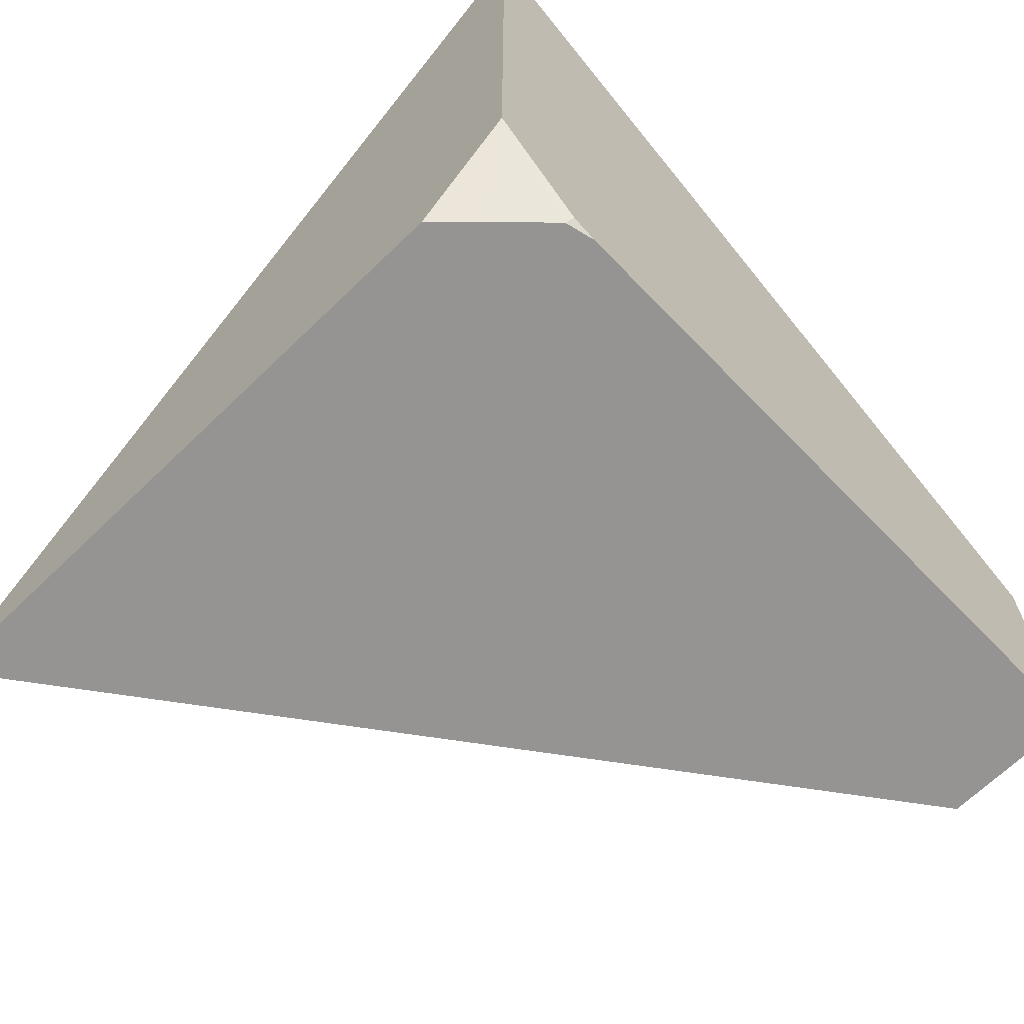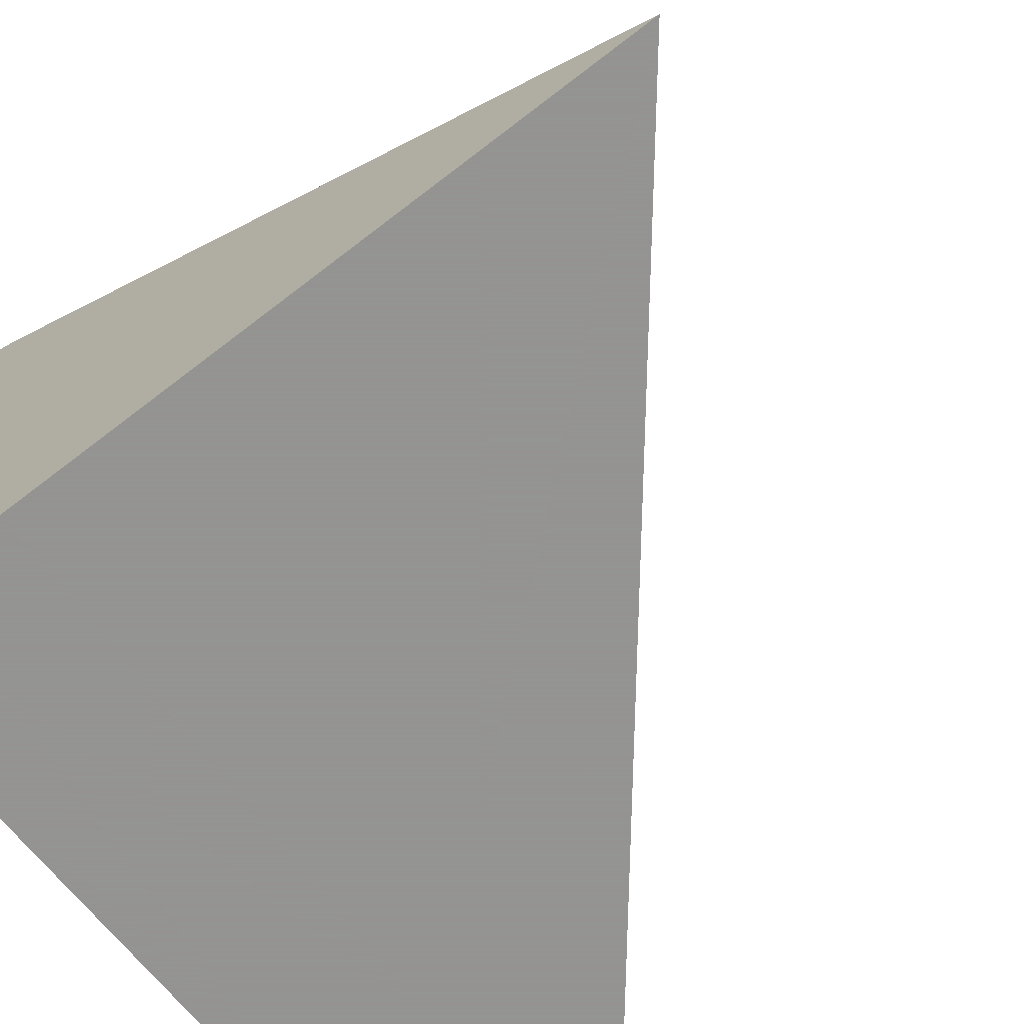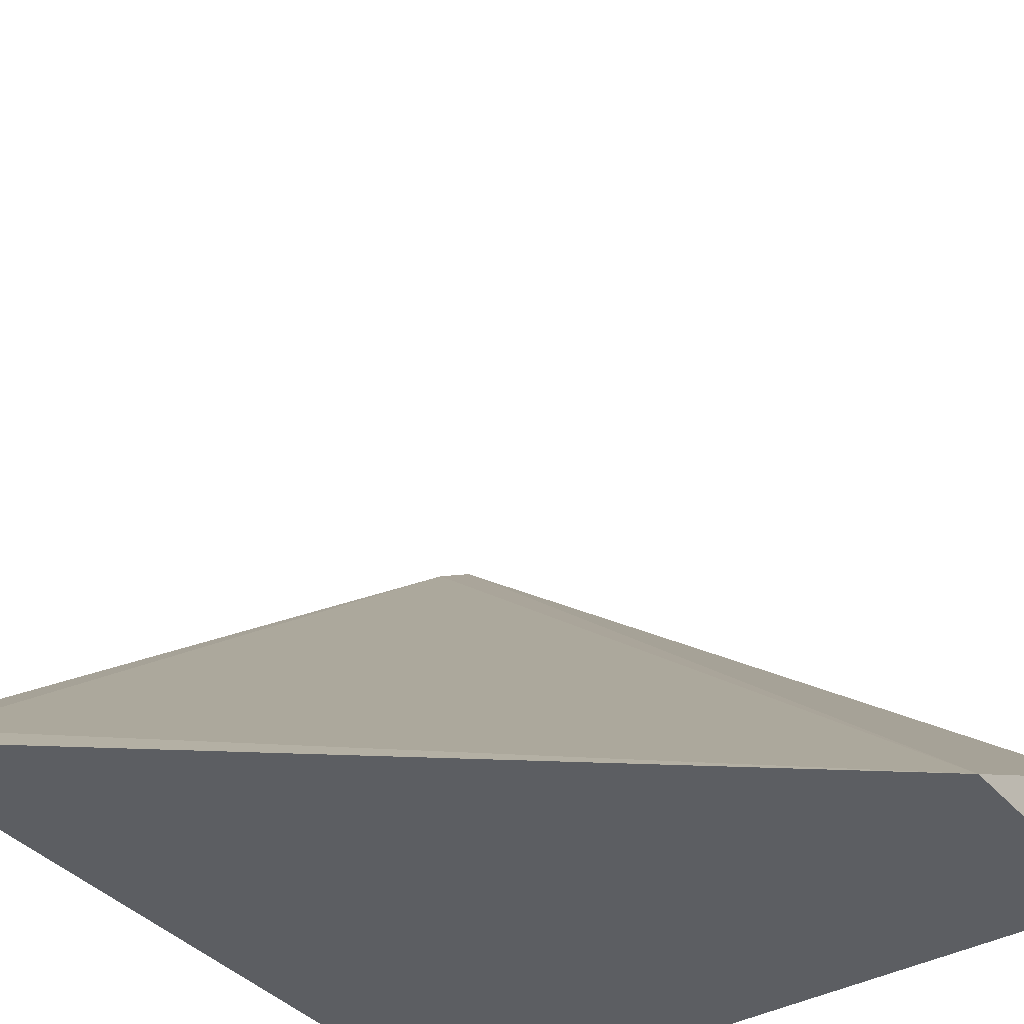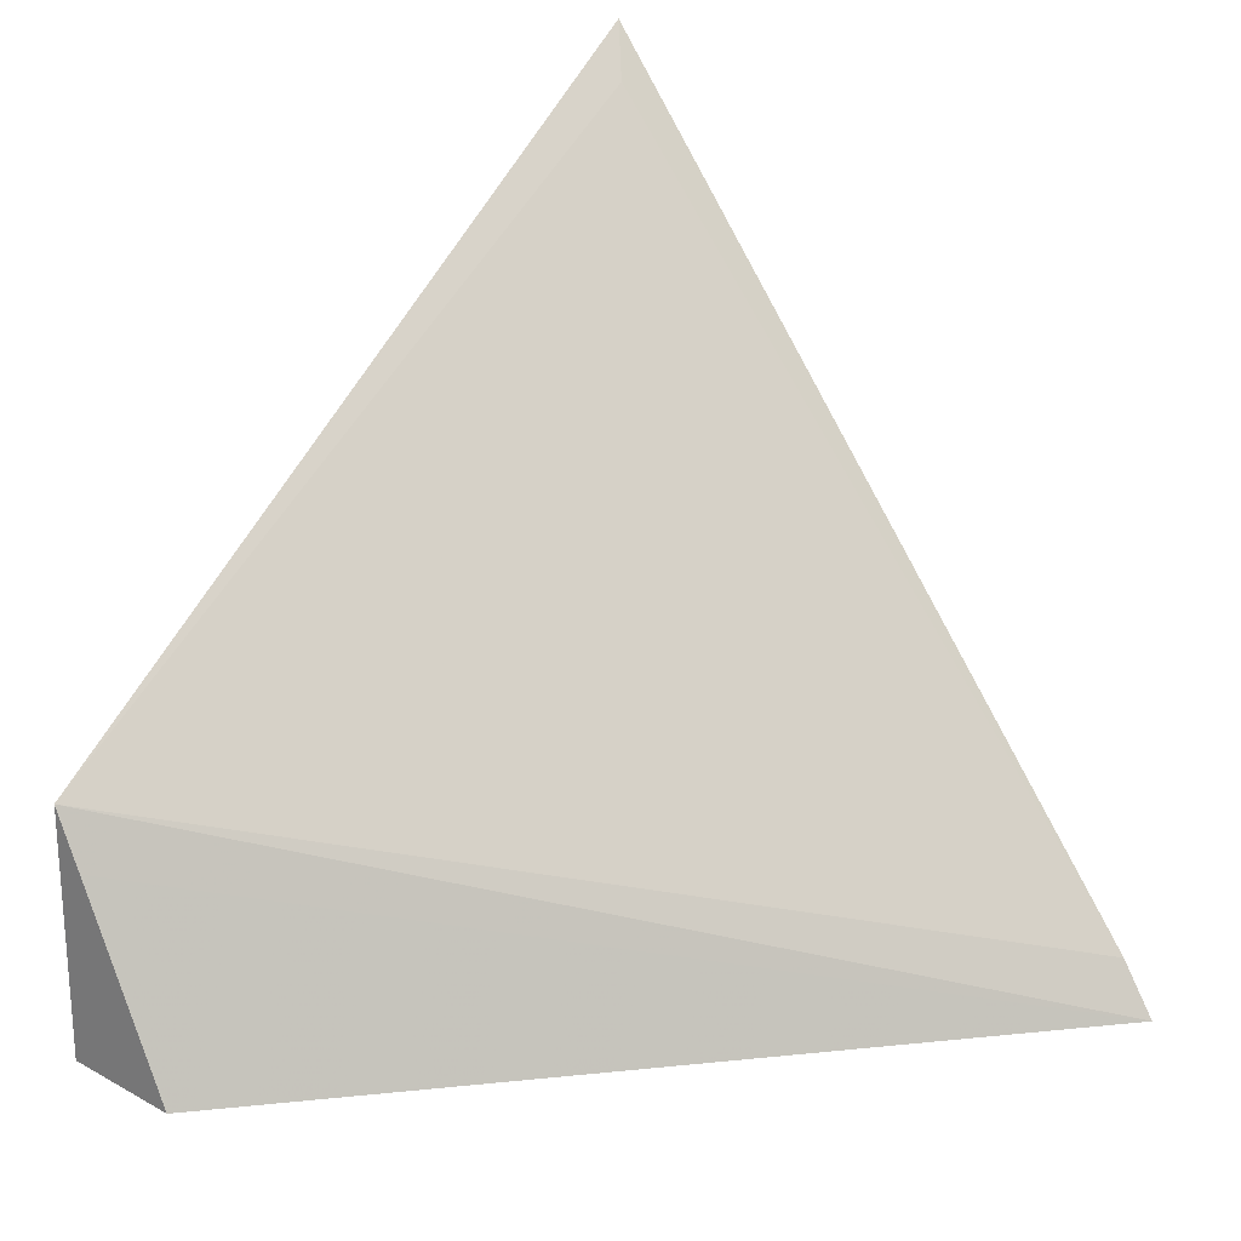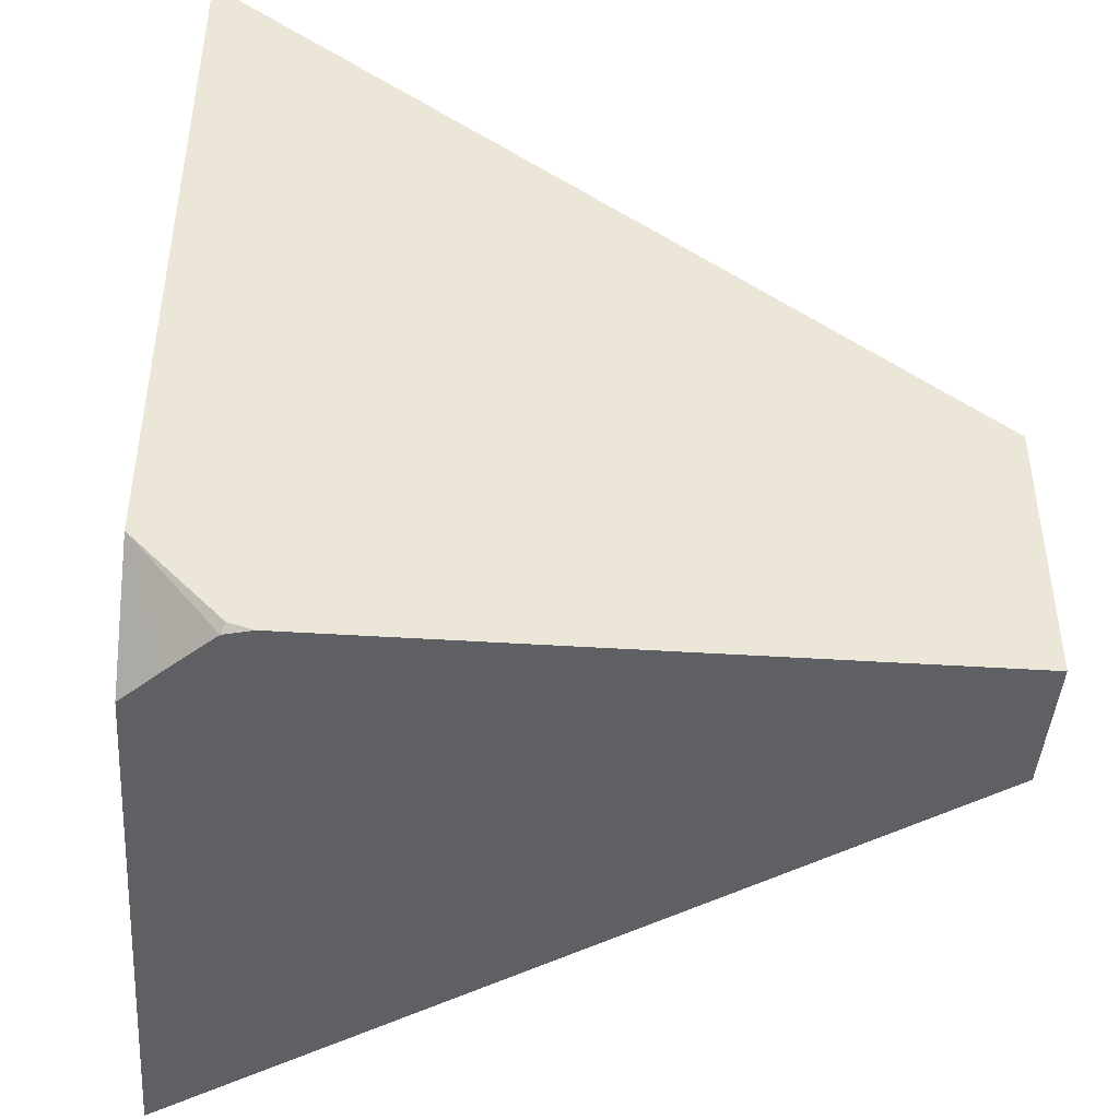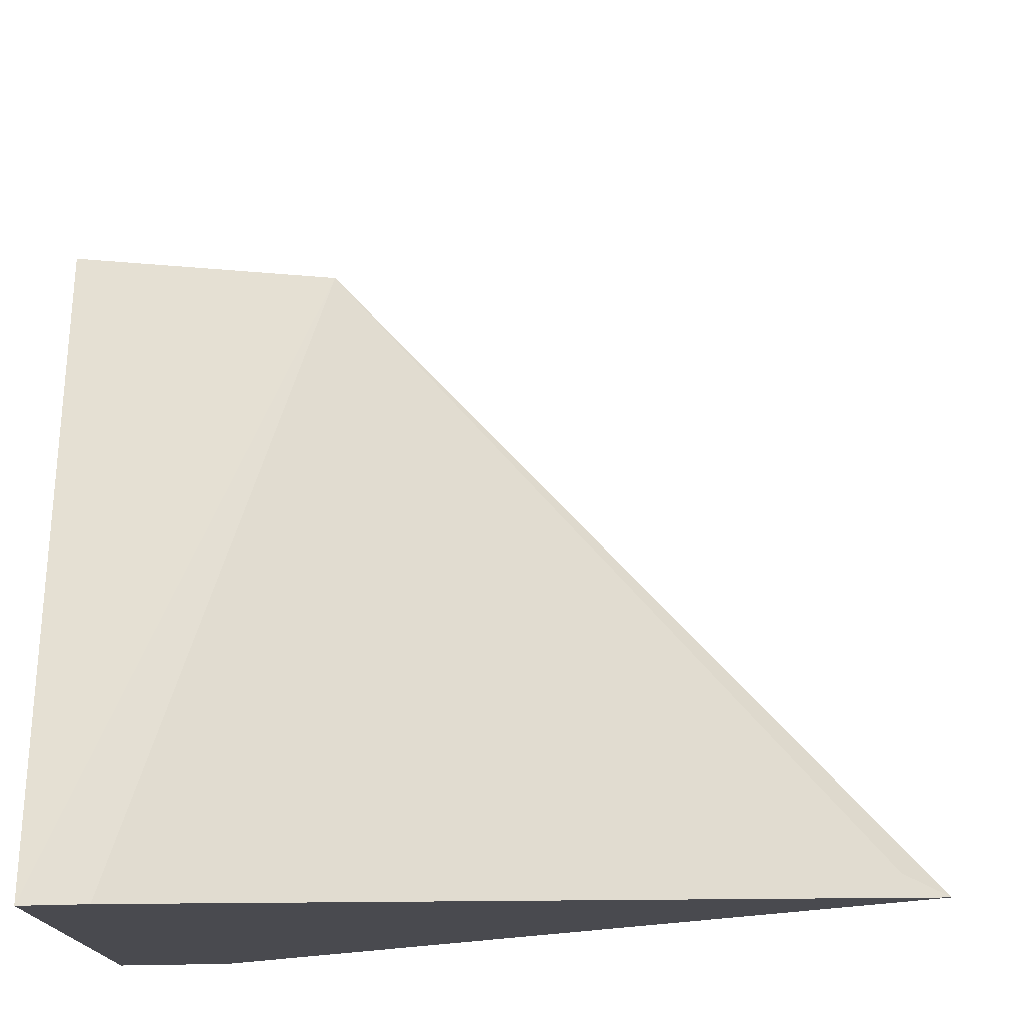
<metadata>
{"format":"obj","ext":"obj","renderer":"f3d","projection":"perspective","resolution":1024,"background":"white","views":[{"elev":-67.2,"azim":134.1,"up":"+Y"},{"elev":-66.9,"azim":127.9,"up":"+Z"},{"elev":-38.0,"azim":-144.5,"up":"+Z"},{"elev":23.0,"azim":-47.1,"up":"+Y"},{"elev":-44.1,"azim":175.7,"up":"+Y"},{"elev":76.0,"azim":84.8,"up":"+Z"}]}
</metadata>
<code>
v -0.0007342 -0.6797 -0.3654
v 0.2542 -0.6797 -0.3654
v -0.0007342 -0.6797 -0.3115
v -0.0007342 -0.5719 -0.3654
v 0.264 -0.6768 -0.3654
v 0.2654 -0.6797 -0.3625
v 0.2994 -0.6797 -0.08442
v -0.0007342 -0.6707 -0.316
v 0.2885 -0.3536 -0.3536
v 0.2994 -0.3318 -0.3654
v -0.0007342 -0.5962 -0.3532
v 0.2994 -0.6575 -0.09922
v 0.2994 -0.6396 -0.3654
v 0.2832 -0.6797 -0.3447
v 0.2994 -0.6797 -0.3279
f 4 11 7
f 4 7 12
f 4 12 9
f 5 13 6
f 6 13 14
f 7 10 12
f 7 13 10
f 7 11 8
f 9 12 10
f 13 15 14
f 4 9 10
f 7 15 13
f 3 7 8
f 1 15 7
f 1 5 2
f 2 5 6
f 1 2 6
f 1 6 14
f 1 7 3
f 1 3 8
f 1 14 15
f 1 11 4
f 1 4 10
f 1 10 13
f 1 13 5
f 1 8 11

</code>
